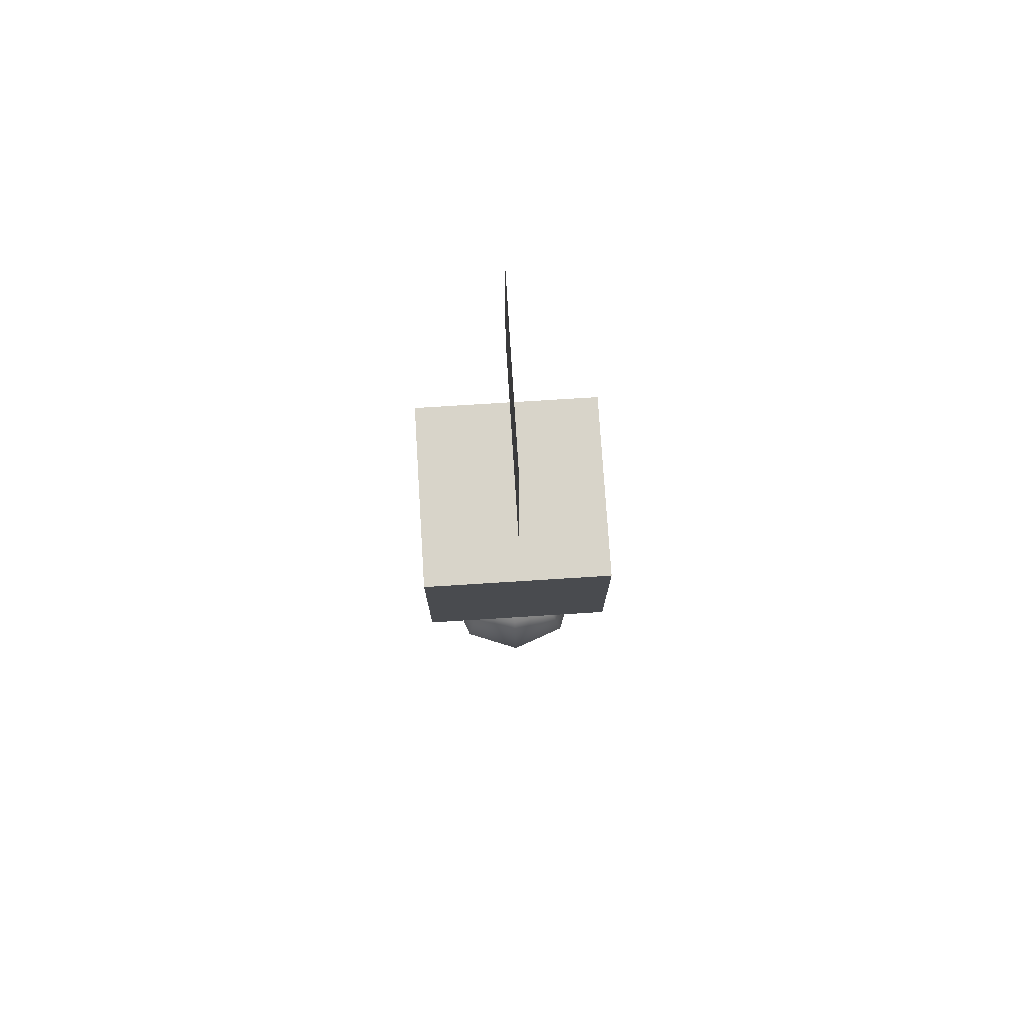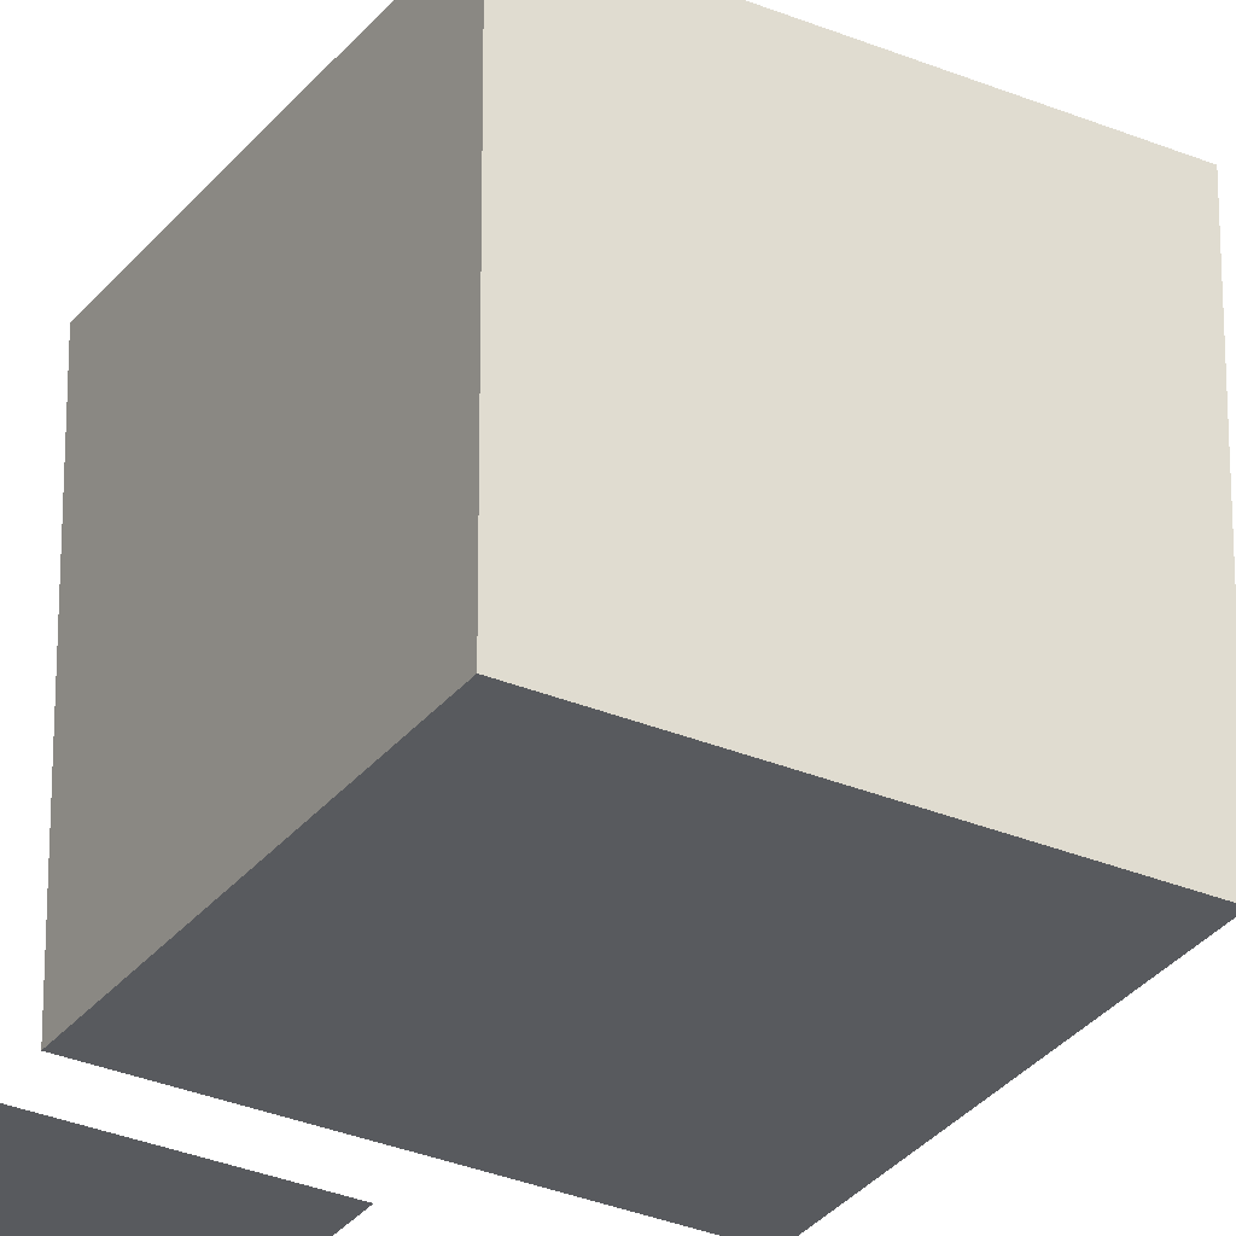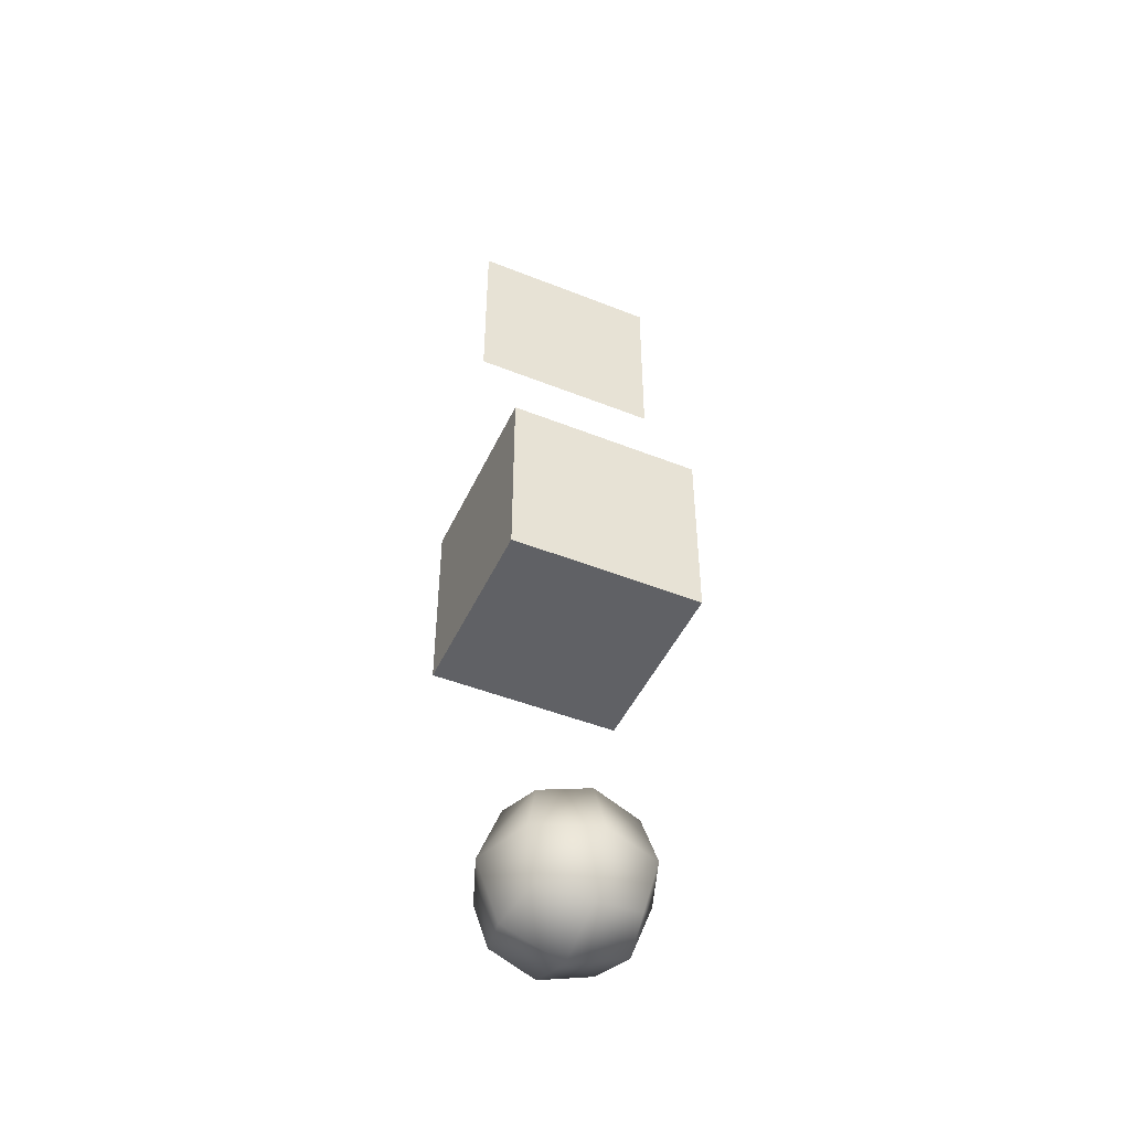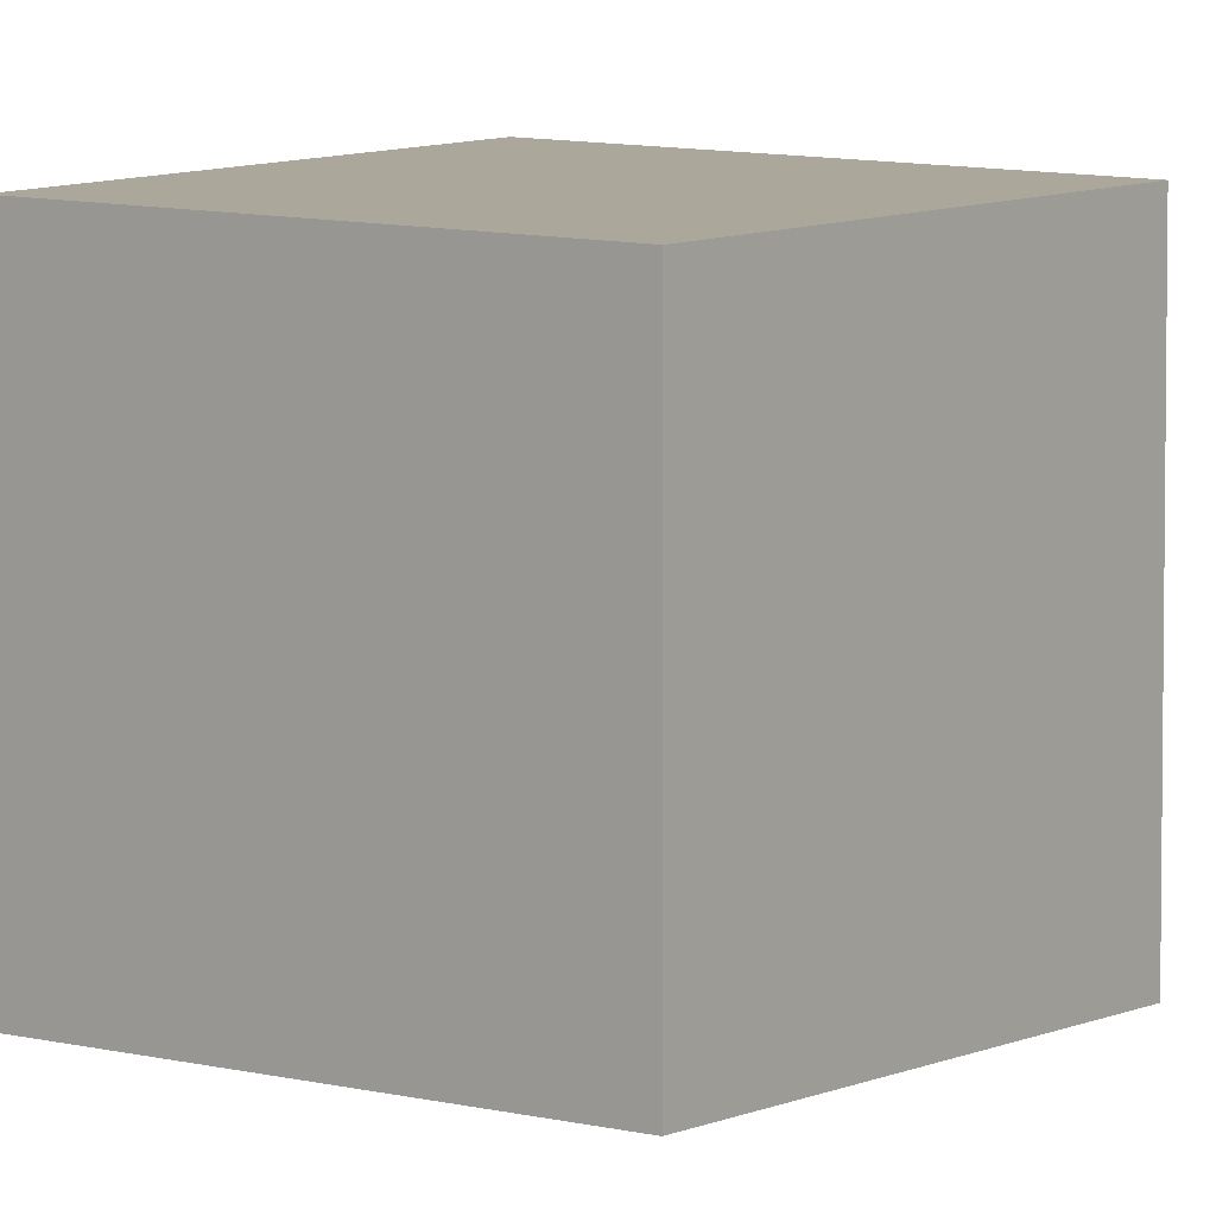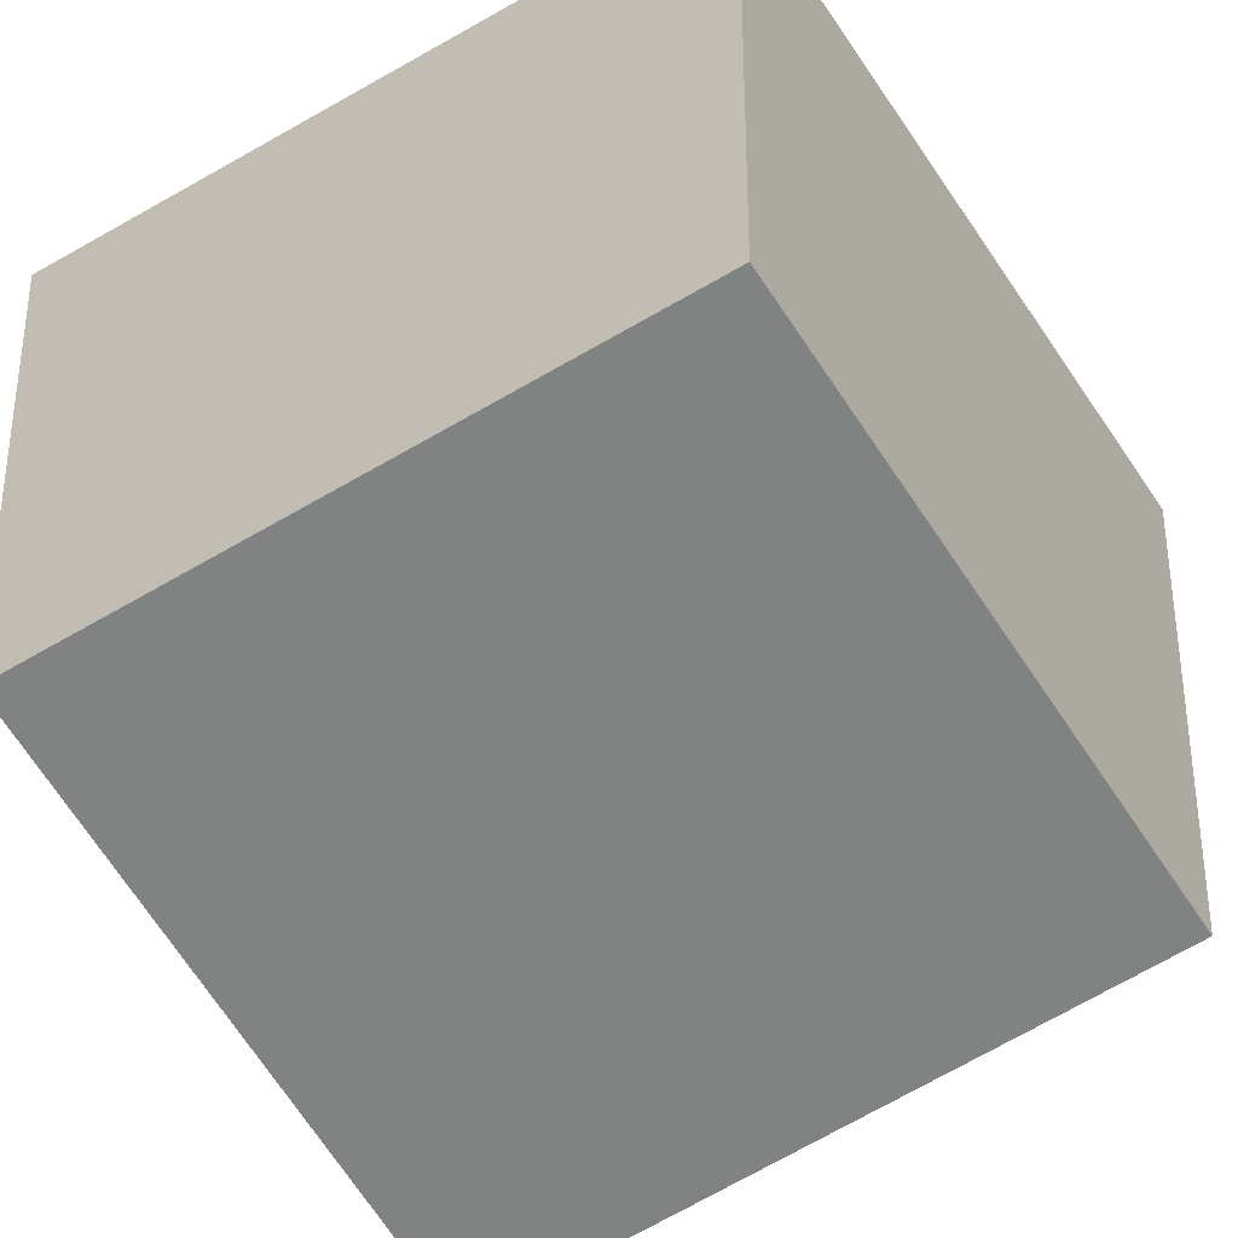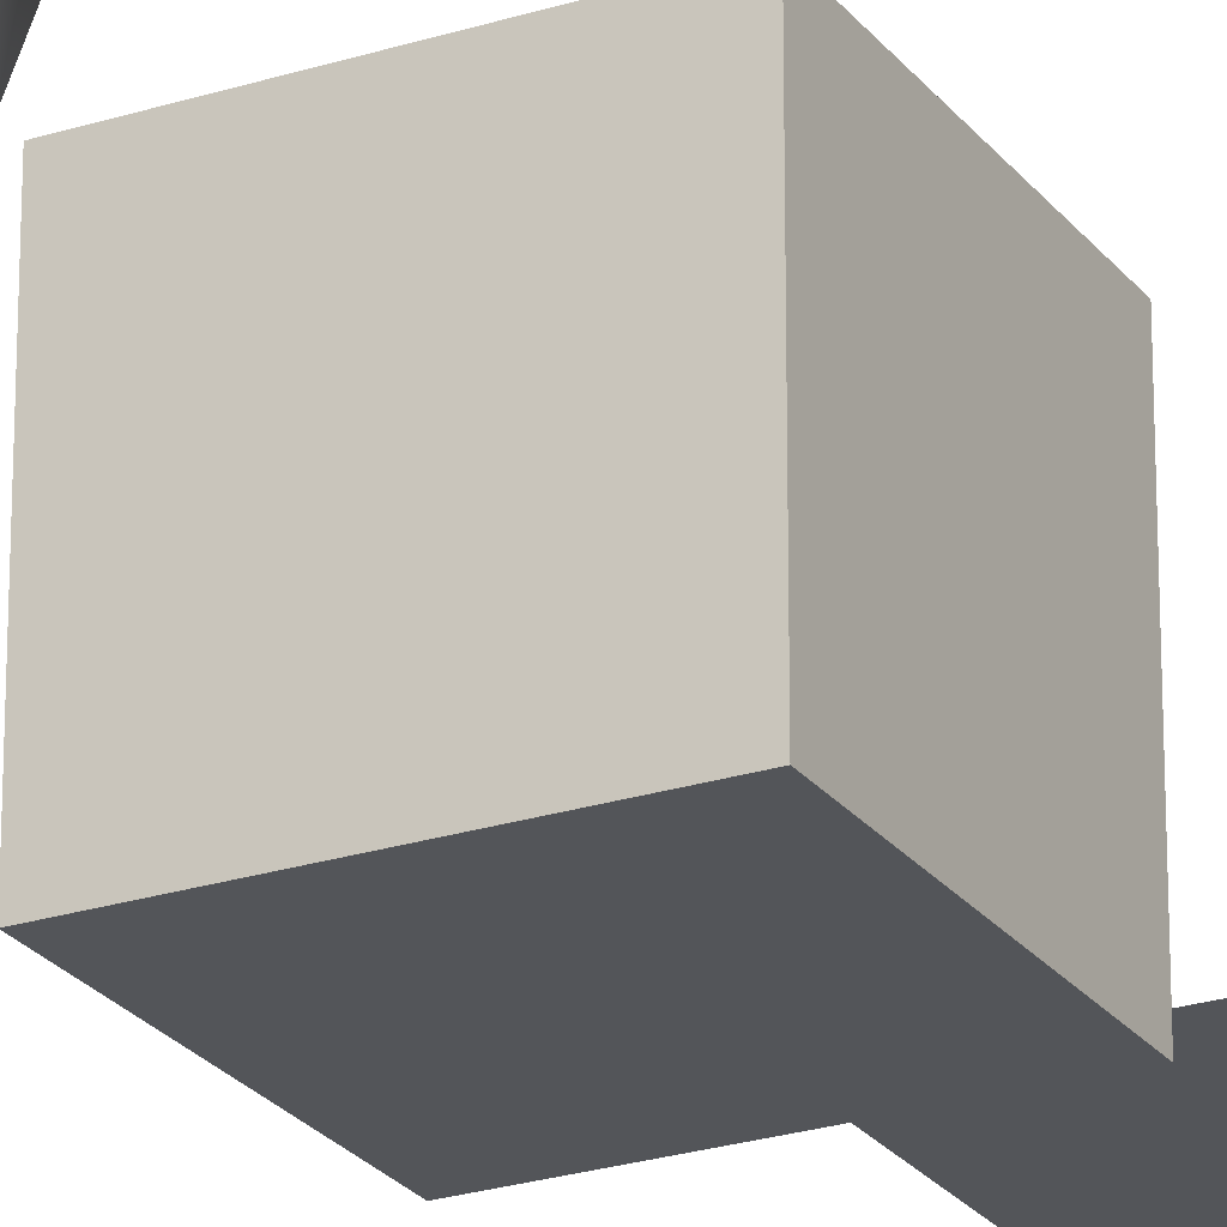
<metadata>
{"format":"obj","ext":"obj","renderer":"f3d","projection":"perspective","resolution":1024,"background":"white","views":[{"elev":75.6,"azim":86.4,"up":"+Z"},{"elev":-30.9,"azim":149.0,"up":"+Y"},{"elev":-47.3,"azim":155.8,"up":"+Z"},{"elev":8.1,"azim":-52.5,"up":"+Y"},{"elev":-60.6,"azim":-148.2,"up":"+Y"},{"elev":-24.3,"azim":-152.2,"up":"+Y"}]}
</metadata>
<code>
o cubo
v 1 1 -1
v 1 -1 -1
v 1 1 1
v 1 -1 1
v -1 1 -1
v -1 -1 -1
v -1 1 1
v -1 -1 1
f 1 5 7 3
f 4 3 7 8
f 8 7 5 6
f 6 2 4 8
f 2 1 3 4
f 6 5 1 2
o plano
v -1 0 5
v 1 0 5
v -1 -0 3
v 1 -0 3
f 9 10 12 11
o esfera
v 0.5 0.5 -4.5
v 0.5 -0.5 -4.5
v 0.5 0.5 -3.5
v 0.5 -0.5 -3.5
v -0.5 0.5 -4.5
v -0.5 -0.5 -4.5
v -0.5 0.5 -3.5
v -0.5 -0.5 -3.5
v -0.6096 -0.6096 -4
v 0 -0.6096 -4.61
v 0.6096 -0 -4.61
v -0.6096 0 -3.39
v 0.6096 0 -3.39
v -0.6096 -0 -4.61
v -0 0.6096 -3.39
v 0.6096 0.6096 -4
v -0 -0.6096 -3.39
v -0.6096 0.6096 -4
v 0 0.6096 -4.61
v 0.6096 -0.6096 -4
v -0 0.8395 -4
v 0 0 -3.16
v -0.8395 0 -4
v 0 -0.8395 -4
v 0.8395 -0 -4
v 0 -0 -4.84
f 13 31 33 28
f 31 17 30 33
f 33 30 19 27
f 28 33 27 15
f 16 25 34 29
f 25 15 27 34
f 34 27 19 24
f 29 34 24 20
f 20 24 35 21
f 24 19 30 35
f 35 30 17 26
f 21 35 26 18
f 18 22 36 21
f 22 14 32 36
f 36 32 16 29
f 21 36 29 20
f 14 23 37 32
f 23 13 28 37
f 37 28 15 25
f 32 37 25 16
f 18 26 38 22
f 26 17 31 38
f 38 31 13 23
f 22 38 23 14

</code>
